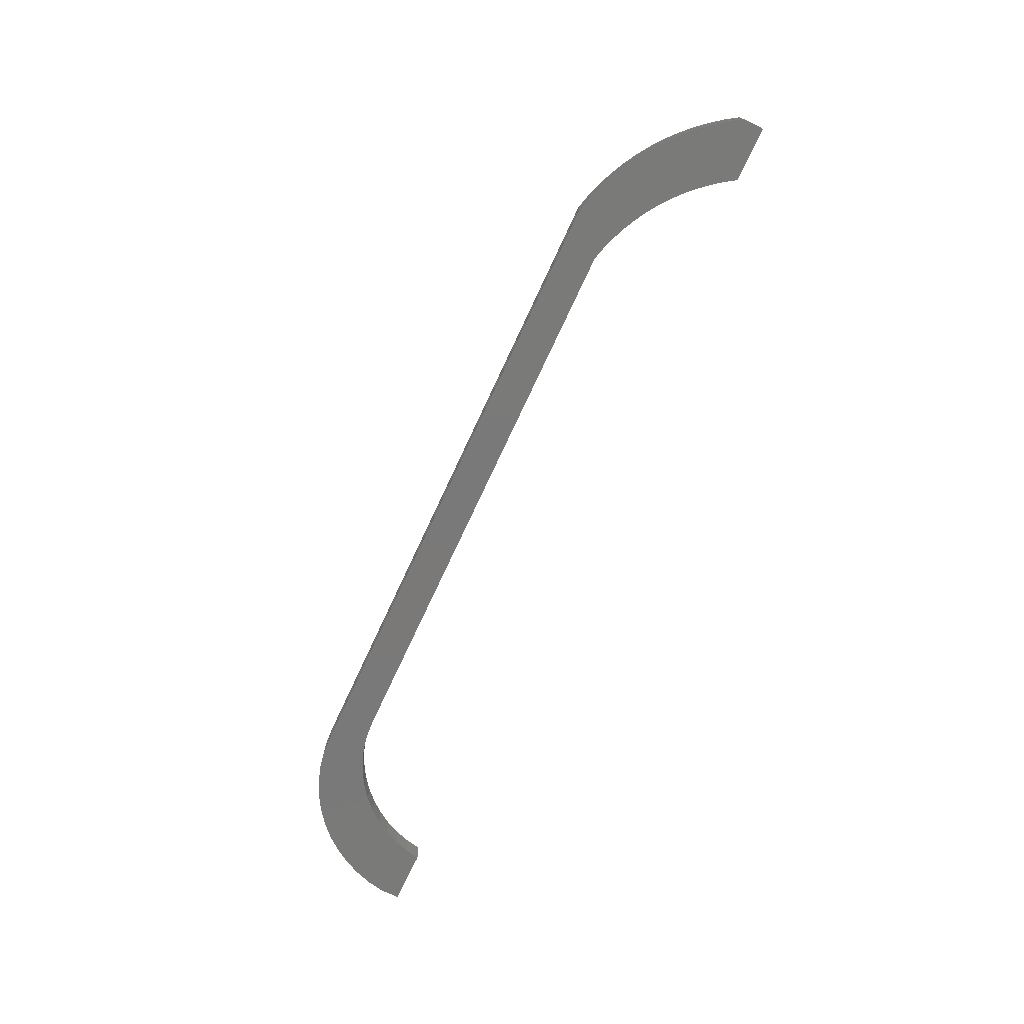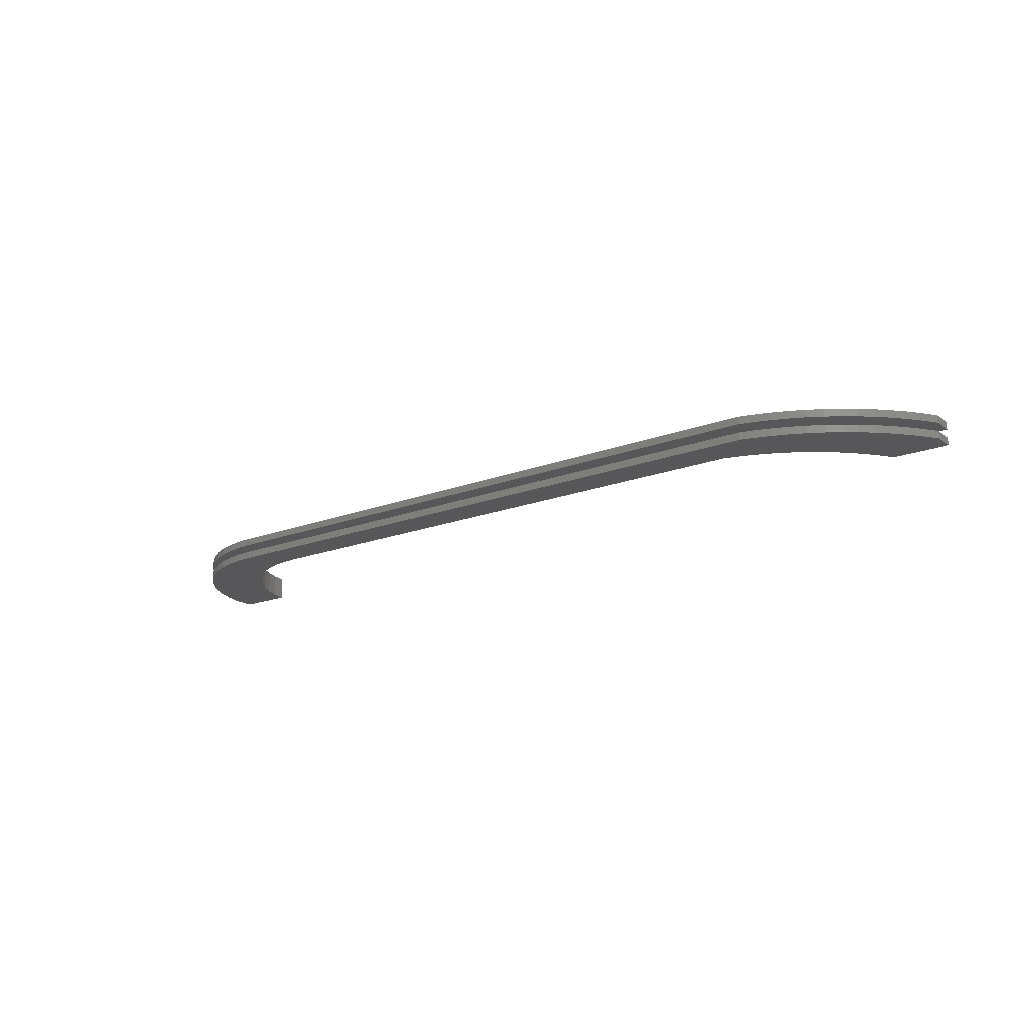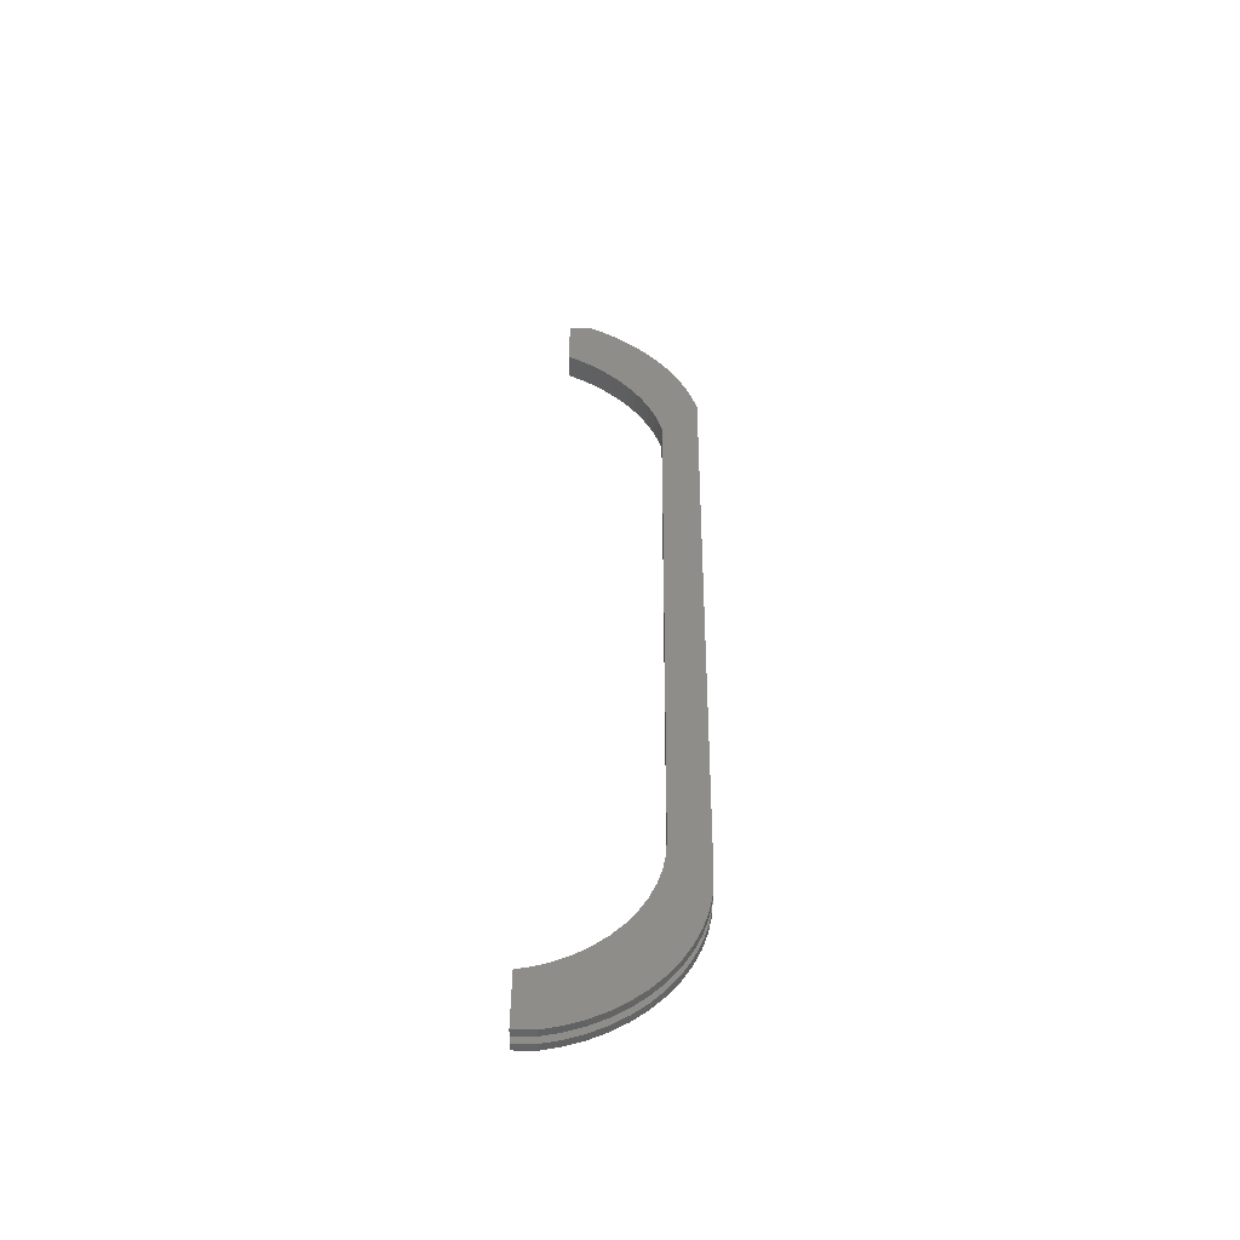
<metadata>
{"format":"stl","ext":"stl","renderer":"f3d","projection":"perspective","resolution":1024,"background":"white","views":[{"elev":-72.6,"azim":-114.9,"up":"+Y"},{"elev":-17.9,"azim":-142.8,"up":"+Y"},{"elev":39.4,"azim":90.5,"up":"+Y"}]}
</metadata>
<code>
# stl→obj: 251 verts, 498 faces
v 1.572e+06 1.359e+06 2.377e+04
v 1.568e+06 1.366e+06 2.591e+04
v 1.568e+06 1.359e+06 2.591e+04
v 1.572e+06 1.366e+06 2.377e+04
v 1.801e+06 1.366e+06 1.811e+04
v 1.797e+06 1.364e+06 1.481e+04
v 1.797e+06 1.366e+06 1.481e+04
v 1.801e+06 1.364e+06 1.811e+04
v 1.579e+06 1.359e+06 2.024e+04
v 1.575e+06 1.366e+06 2.188e+04
v 1.575e+06 1.359e+06 2.188e+04
v 1.579e+06 1.366e+06 2.024e+04
v 1.552e+06 1.366e+06 3.993e+04
v 1.55e+06 1.359e+06 4.331e+04
v 1.552e+06 1.359e+06 3.993e+04
v 1.55e+06 1.366e+06 4.331e+04
v 1.565e+06 1.359e+06 2.828e+04
v 1.561e+06 1.366e+06 3.088e+04
v 1.561e+06 1.359e+06 3.088e+04
v 1.565e+06 1.366e+06 2.828e+04
v 1.793e+06 1.366e+06 3.46e+04
v 1.79e+06 1.359e+06 3.088e+04
v 1.793e+06 1.359e+06 3.46e+04
v 1.79e+06 1.366e+06 3.088e+04
v 1.812e+06 1.366e+06 3.069e+04
v 1.814e+06 1.364e+06 3.559e+04
v 1.812e+06 1.364e+06 3.069e+04
v 1.814e+06 1.366e+06 3.559e+04
v 1.765e+06 1.359e+06 1.804e+04
v 1.76e+06 1.366e+06 1.776e+04
v 1.76e+06 1.359e+06 1.776e+04
v 1.765e+06 1.366e+06 1.804e+04
v 1.778e+06 1.359e+06 2.221e+04
v 1.774e+06 1.366e+06 2.028e+04
v 1.774e+06 1.359e+06 2.028e+04
v 1.778e+06 1.366e+06 2.221e+04
v 1.558e+06 1.366e+06 3.37e+04
v 1.555e+06 1.359e+06 3.672e+04
v 1.558e+06 1.359e+06 3.37e+04
v 1.555e+06 1.366e+06 3.672e+04
v 1.786e+06 1.366e+06 2.755e+04
v 1.786e+06 1.359e+06 2.755e+04
v 1.769e+06 1.359e+06 1.889e+04
v 1.769e+06 1.366e+06 1.889e+04
v 1.795e+06 1.366e+06 3.865e+04
v 1.795e+06 1.359e+06 3.865e+04
v 1.587e+06 1.366e+06 1.776e+04
v 1.587e+06 1.359e+06 1.776e+04
v 1.674e+06 1.366e+06 1.776e+04
v 1.799e+06 1.366e+06 4.751e+04
v 1.797e+06 1.359e+06 4.297e+04
v 1.799e+06 1.359e+06 4.751e+04
v 1.797e+06 1.366e+06 4.297e+04
v 1.816e+06 1.364e+06 4.074e+04
v 1.816e+06 1.366e+06 4.074e+04
v 1.583e+06 1.366e+06 1.887e+04
v 1.583e+06 1.359e+06 1.887e+04
v 1.8e+06 1.366e+06 5.219e+04
v 1.8e+06 1.359e+06 5.219e+04
v 1.536e+06 1.366e+06 3.214e+04
v 1.539e+06 1.364e+06 2.85e+04
v 1.536e+06 1.364e+06 3.214e+04
v 1.539e+06 1.366e+06 2.85e+04
v 1.533e+06 1.366e+06 3.598e+04
v 1.533e+06 1.364e+06 3.598e+04
v 1.55e+06 1.366e+06 1.894e+04
v 1.546e+06 1.364e+06 2.189e+04
v 1.546e+06 1.366e+06 2.189e+04
v 1.55e+06 1.364e+06 1.894e+04
v 1.783e+06 1.359e+06 2.465e+04
v 1.783e+06 1.366e+06 2.465e+04
v 1.554e+06 1.366e+06 1.624e+04
v 1.554e+06 1.364e+06 1.624e+04
v 1.782e+06 1.366e+06 8281
v 1.777e+06 1.364e+06 7321
v 1.777e+06 1.366e+06 7321
v 1.782e+06 1.364e+06 8281
v 1.547e+06 1.359e+06 4.686e+04
v 1.547e+06 1.366e+06 4.686e+04
v 1.562e+06 1.366e+06 1.167e+04
v 1.558e+06 1.364e+06 1.382e+04
v 1.558e+06 1.366e+06 1.382e+04
v 1.562e+06 1.364e+06 1.167e+04
v 1.817e+06 1.366e+06 4.605e+04
v 1.817e+06 1.364e+06 5.219e+04
v 1.817e+06 1.364e+06 4.605e+04
v 1.817e+06 1.366e+06 5.219e+04
v 1.536e+06 1.361e+06 3.214e+04
v 1.539e+06 1.359e+06 2.85e+04
v 1.536e+06 1.359e+06 3.214e+04
v 1.539e+06 1.361e+06 2.85e+04
v 1.771e+06 1.366e+06 7000
v 1.674e+06 1.366e+06 7000
v 1.787e+06 1.366e+06 9866
v 1.792e+06 1.366e+06 1.205e+04
v 1.805e+06 1.366e+06 2.189e+04
v 1.809e+06 1.366e+06 2.61e+04
v 1.543e+06 1.359e+06 2.508e+04
v 1.543e+06 1.361e+06 2.508e+04
v 1.576e+06 1.364e+06 7000
v 1.576e+06 1.366e+06 7000
v 1.771e+06 1.364e+06 7000
v 1.816e+06 1.359e+06 4.074e+04
v 1.817e+06 1.361e+06 4.605e+04
v 1.817e+06 1.359e+06 4.605e+04
v 1.816e+06 1.361e+06 4.074e+04
v 1.801e+06 1.361e+06 1.811e+04
v 1.797e+06 1.359e+06 1.481e+04
v 1.797e+06 1.361e+06 1.481e+04
v 1.801e+06 1.359e+06 1.811e+04
v 1.796e+06 1.364e+06 3.264e+04
v 1.799e+06 1.361e+06 3.681e+04
v 1.796e+06 1.361e+06 3.264e+04
v 1.799e+06 1.364e+06 3.681e+04
v 1.787e+06 1.364e+06 9866
v 1.809e+06 1.361e+06 2.61e+04
v 1.812e+06 1.359e+06 3.069e+04
v 1.809e+06 1.359e+06 2.61e+04
v 1.812e+06 1.361e+06 3.069e+04
v 1.554e+06 1.361e+06 1.624e+04
v 1.55e+06 1.359e+06 1.894e+04
v 1.55e+06 1.361e+06 1.894e+04
v 1.554e+06 1.359e+06 1.624e+04
v 1.531e+06 1.366e+06 4e+04
v 1.531e+06 1.364e+06 4e+04
v 1.787e+06 1.361e+06 9866
v 1.782e+06 1.359e+06 8281
v 1.782e+06 1.361e+06 8281
v 1.787e+06 1.359e+06 9866
v 1.801e+06 1.364e+06 4.127e+04
v 1.803e+06 1.361e+06 4.594e+04
v 1.801e+06 1.361e+06 4.127e+04
v 1.803e+06 1.364e+06 4.594e+04
v 1.793e+06 1.364e+06 2.881e+04
v 1.79e+06 1.361e+06 2.537e+04
v 1.79e+06 1.364e+06 2.537e+04
v 1.793e+06 1.361e+06 2.881e+04
v 1.805e+06 1.364e+06 2.189e+04
v 1.814e+06 1.361e+06 3.559e+04
v 1.814e+06 1.359e+06 3.559e+04
v 1.543e+06 1.364e+06 2.508e+04
v 1.543e+06 1.366e+06 2.508e+04
v 1.571e+06 1.361e+06 8256
v 1.567e+06 1.359e+06 9816
v 1.567e+06 1.361e+06 9816
v 1.571e+06 1.359e+06 8256
v 1.792e+06 1.364e+06 1.205e+04
v 1.805e+06 1.361e+06 2.189e+04
v 1.805e+06 1.359e+06 2.189e+04
v 1.771e+06 1.361e+06 7000
v 1.576e+06 1.359e+06 7000
v 1.576e+06 1.361e+06 7000
v 1.771e+06 1.359e+06 7000
v 1.531e+06 1.361e+06 4e+04
v 1.533e+06 1.359e+06 3.598e+04
v 1.531e+06 1.359e+06 4e+04
v 1.533e+06 1.361e+06 3.598e+04
v 1.777e+06 1.359e+06 7321
v 1.777e+06 1.361e+06 7321
v 1.546e+06 1.359e+06 2.189e+04
v 1.546e+06 1.361e+06 2.189e+04
v 1.558e+06 1.361e+06 1.382e+04
v 1.558e+06 1.359e+06 1.382e+04
v 1.562e+06 1.359e+06 1.167e+04
v 1.562e+06 1.361e+06 1.167e+04
v 1.571e+06 1.366e+06 8256
v 1.567e+06 1.364e+06 9816
v 1.567e+06 1.366e+06 9816
v 1.571e+06 1.364e+06 8256
v 1.546e+06 1.364e+06 4.162e+04
v 1.549e+06 1.361e+06 3.813e+04
v 1.546e+06 1.361e+06 4.162e+04
v 1.549e+06 1.364e+06 3.813e+04
v 1.763e+06 1.364e+06 1.528e+04
v 1.585e+06 1.361e+06 1.528e+04
v 1.585e+06 1.364e+06 1.528e+04
v 1.763e+06 1.361e+06 1.528e+04
v 1.782e+06 1.364e+06 1.987e+04
v 1.777e+06 1.361e+06 1.788e+04
v 1.777e+06 1.364e+06 1.788e+04
v 1.782e+06 1.361e+06 1.987e+04
v 1.772e+06 1.361e+06 1.644e+04
v 1.772e+06 1.364e+06 1.644e+04
v 1.817e+06 1.359e+06 5.219e+04
v 1.817e+06 1.361e+06 5.219e+04
v 1.792e+06 1.359e+06 1.205e+04
v 1.792e+06 1.361e+06 1.205e+04
v 1.768e+06 1.364e+06 1.557e+04
v 1.768e+06 1.361e+06 1.557e+04
v 1.581e+06 1.364e+06 1.642e+04
v 1.576e+06 1.361e+06 1.784e+04
v 1.576e+06 1.364e+06 1.784e+04
v 1.581e+06 1.361e+06 1.642e+04
v 1.809e+06 1.364e+06 2.61e+04
v 1.531e+06 1.366e+06 4.686e+04
v 1.551e+06 1.364e+06 3.482e+04
v 1.554e+06 1.361e+06 3.171e+04
v 1.551e+06 1.361e+06 3.482e+04
v 1.554e+06 1.364e+06 3.171e+04
v 1.786e+06 1.361e+06 2.238e+04
v 1.786e+06 1.364e+06 2.238e+04
v 1.531e+06 1.361e+06 4.686e+04
v 1.531e+06 1.359e+06 4.686e+04
v 1.565e+06 1.364e+06 2.368e+04
v 1.561e+06 1.361e+06 2.613e+04
v 1.561e+06 1.364e+06 2.613e+04
v 1.565e+06 1.361e+06 2.368e+04
v 1.558e+06 1.361e+06 2.881e+04
v 1.558e+06 1.364e+06 2.881e+04
v 1.572e+06 1.364e+06 1.952e+04
v 1.569e+06 1.361e+06 2.147e+04
v 1.569e+06 1.364e+06 2.147e+04
v 1.572e+06 1.361e+06 1.952e+04
v 1.544e+06 1.364e+06 4.528e+04
v 1.544e+06 1.361e+06 4.528e+04
v 1.804e+06 1.361e+06 5.078e+04
v 1.804e+06 1.364e+06 5.078e+04
v 1.777e+06 1.359e+06 1.788e+04
v 1.772e+06 1.359e+06 1.644e+04
v 1.782e+06 1.359e+06 1.987e+04
v 1.786e+06 1.359e+06 2.238e+04
v 1.79e+06 1.359e+06 2.537e+04
v 1.793e+06 1.359e+06 2.881e+04
v 1.796e+06 1.359e+06 3.264e+04
v 1.799e+06 1.359e+06 3.681e+04
v 1.801e+06 1.359e+06 4.127e+04
v 1.803e+06 1.359e+06 4.594e+04
v 1.804e+06 1.359e+06 5.078e+04
v 1.804e+06 1.359e+06 5.219e+04
v 1.768e+06 1.359e+06 1.557e+04
v 1.598e+06 1.359e+06 1.528e+04
v 1.763e+06 1.359e+06 1.528e+04
v 1.585e+06 1.359e+06 1.528e+04
v 1.581e+06 1.359e+06 1.642e+04
v 1.576e+06 1.359e+06 1.784e+04
v 1.572e+06 1.359e+06 1.952e+04
v 1.569e+06 1.359e+06 2.147e+04
v 1.565e+06 1.359e+06 2.368e+04
v 1.561e+06 1.359e+06 2.613e+04
v 1.558e+06 1.359e+06 2.881e+04
v 1.554e+06 1.359e+06 3.171e+04
v 1.551e+06 1.359e+06 3.482e+04
v 1.549e+06 1.359e+06 3.813e+04
v 1.546e+06 1.359e+06 4.162e+04
v 1.544e+06 1.359e+06 4.528e+04
v 1.544e+06 1.359e+06 4.686e+04
v 1.531e+06 1.364e+06 4.686e+04
v 1.544e+06 1.361e+06 4.686e+04
v 1.544e+06 1.364e+06 4.686e+04
v 1.804e+06 1.361e+06 5.219e+04
v 1.804e+06 1.364e+06 5.219e+04
f 1 2 3
f 2 1 4
f 5 6 7
f 6 5 8
f 9 10 11
f 10 9 12
f 13 14 15
f 14 13 16
f 17 18 19
f 18 17 20
f 21 22 23
f 22 21 24
f 25 26 27
f 26 25 28
f 29 30 31
f 30 29 32
f 33 34 35
f 34 33 36
f 37 38 39
f 38 37 40
f 22 41 42
f 41 22 24
f 43 32 29
f 32 43 44
f 35 44 43
f 44 35 34
f 45 23 46
f 23 45 21
f 31 47 48
f 47 31 49
f 49 31 30
f 50 51 52
f 51 50 53
f 28 54 26
f 54 28 55
f 48 56 57
f 56 48 47
f 57 12 9
f 12 57 56
f 58 52 59
f 52 58 50
f 60 61 62
f 61 60 63
f 19 37 39
f 37 19 18
f 64 62 65
f 62 64 60
f 66 67 68
f 67 66 69
f 70 36 33
f 36 70 71
f 40 15 38
f 15 40 13
f 72 69 66
f 69 72 73
f 74 75 76
f 75 74 77
f 42 71 70
f 71 42 41
f 16 78 14
f 78 16 79
f 3 20 17
f 20 3 2
f 80 81 82
f 81 80 83
f 84 85 86
f 85 84 87
f 88 89 90
f 89 88 91
f 49 92 93
f 92 49 76
f 76 49 74
f 74 49 94
f 94 49 95
f 95 49 7
f 7 49 30
f 7 30 5
f 5 30 32
f 5 32 44
f 5 44 96
f 96 44 34
f 96 34 36
f 96 36 97
f 97 36 71
f 97 71 41
f 97 41 25
f 25 41 24
f 25 24 28
f 28 24 21
f 28 21 45
f 28 45 55
f 55 45 53
f 55 53 84
f 84 53 50
f 84 50 87
f 87 50 58
f 91 98 89
f 98 91 99
f 93 100 101
f 100 93 102
f 102 93 92
f 103 104 105
f 104 103 106
f 107 108 109
f 108 107 110
f 55 86 54
f 86 55 84
f 11 4 1
f 4 11 10
f 53 46 51
f 46 53 45
f 111 112 113
f 112 111 114
f 94 77 74
f 77 94 115
f 116 117 118
f 117 116 119
f 120 121 122
f 121 120 123
f 124 65 125
f 65 124 64
f 126 127 128
f 127 126 129
f 130 131 132
f 131 130 133
f 134 135 136
f 135 134 137
f 96 8 5
f 8 96 138
f 139 103 140
f 103 139 106
f 63 141 61
f 141 63 142
f 143 144 145
f 144 143 146
f 95 115 94
f 115 95 147
f 82 73 72
f 73 82 81
f 148 110 107
f 110 148 149
f 150 151 152
f 151 150 153
f 154 155 156
f 155 154 157
f 128 158 159
f 158 128 127
f 122 160 161
f 160 122 121
f 143 151 146
f 151 143 152
f 99 160 98
f 160 99 161
f 162 123 120
f 123 162 163
f 145 164 165
f 164 145 144
f 166 167 168
f 167 166 169
f 170 171 172
f 171 170 173
f 174 175 176
f 175 174 177
f 178 179 180
f 179 178 181
f 180 182 183
f 182 180 179
f 104 184 105
f 184 104 185
f 109 186 187
f 186 109 108
f 188 177 174
f 177 188 189
f 114 132 112
f 132 114 130
f 68 141 142
f 141 68 67
f 190 191 192
f 191 190 193
f 176 193 190
f 193 176 175
f 183 189 188
f 189 183 182
f 97 27 194
f 27 97 25
f 101 169 166
f 169 101 100
f 66 47 72
f 47 66 56
f 56 66 12
f 12 66 68
f 12 68 10
f 10 68 4
f 4 68 142
f 4 142 2
f 2 142 63
f 2 63 20
f 20 63 18
f 18 63 60
f 18 60 37
f 37 60 64
f 37 64 40
f 40 64 124
f 40 124 13
f 13 124 16
f 16 124 195
f 16 195 79
f 166 93 101
f 93 166 49
f 49 166 168
f 49 168 80
f 49 80 82
f 49 82 72
f 49 72 47
f 196 197 198
f 197 196 199
f 76 102 92
f 102 76 75
f 136 200 201
f 200 136 135
f 202 156 203
f 156 202 154
f 204 205 206
f 205 204 207
f 119 140 117
f 140 119 139
f 159 153 150
f 153 159 158
f 134 113 137
f 113 134 111
f 206 208 209
f 208 206 205
f 7 147 95
f 147 7 6
f 209 197 199
f 197 209 208
f 210 211 212
f 211 210 213
f 126 186 129
f 186 126 187
f 214 172 215
f 172 214 170
f 192 213 210
f 213 192 191
f 201 181 178
f 181 201 200
f 212 207 204
f 207 212 211
f 165 163 162
f 163 165 164
f 157 90 155
f 90 157 88
f 133 216 131
f 216 133 217
f 148 118 149
f 118 148 116
f 173 198 171
f 198 173 196
f 168 83 80
f 83 168 167
f 96 194 138
f 194 96 97
f 218 31 219
f 31 218 29
f 29 218 220
f 29 220 43
f 43 220 35
f 35 220 221
f 35 221 33
f 33 221 70
f 70 221 222
f 70 222 42
f 42 222 223
f 42 223 22
f 22 223 224
f 22 224 23
f 23 224 225
f 23 225 46
f 46 225 226
f 46 226 51
f 51 226 227
f 51 227 52
f 52 227 228
f 52 228 59
f 59 228 229
f 230 231 232
f 231 230 233
f 233 230 234
f 234 230 219
f 234 219 235
f 235 219 48
f 48 219 31
f 235 48 57
f 235 57 236
f 236 57 9
f 236 9 237
f 237 9 11
f 237 11 238
f 238 11 1
f 238 1 239
f 239 1 3
f 239 3 17
f 239 17 240
f 240 17 19
f 240 19 241
f 241 19 39
f 241 39 242
f 242 39 38
f 242 38 243
f 243 38 15
f 243 15 244
f 244 15 14
f 244 14 245
f 245 14 78
f 245 78 246
f 108 230 232
f 230 108 110
f 230 110 219
f 219 110 218
f 218 110 220
f 220 110 149
f 220 149 221
f 221 149 118
f 221 118 222
f 222 118 223
f 223 118 117
f 223 117 224
f 224 117 140
f 224 140 225
f 225 140 103
f 225 103 226
f 226 103 105
f 226 105 227
f 227 105 228
f 228 105 184
f 228 184 229
f 158 151 153
f 151 158 146
f 146 158 127
f 146 127 144
f 144 127 129
f 144 129 164
f 164 129 186
f 164 186 163
f 163 186 108
f 163 108 233
f 163 233 123
f 233 108 232
f 233 232 231
f 123 233 234
f 123 234 121
f 121 234 235
f 121 235 236
f 121 236 160
f 160 236 237
f 160 237 238
f 160 238 98
f 98 238 239
f 98 239 89
f 89 239 240
f 89 240 90
f 90 240 241
f 90 241 242
f 90 242 155
f 155 242 243
f 155 243 156
f 156 243 244
f 156 244 203
f 203 244 245
f 203 245 246
f 195 125 247
f 125 195 124
f 246 202 203
f 202 246 248
f 248 246 78
f 248 78 249
f 249 195 247
f 195 249 79
f 79 249 78
f 184 250 229
f 250 184 185
f 229 58 59
f 58 229 251
f 58 251 87
f 251 229 250
f 87 251 85
f 249 215 248
f 215 249 214
f 6 188 174
f 188 6 8
f 188 8 183
f 183 8 180
f 180 8 178
f 178 8 138
f 178 138 201
f 201 138 194
f 201 194 136
f 136 194 134
f 134 194 27
f 134 27 111
f 111 27 26
f 111 26 114
f 114 26 54
f 114 54 130
f 130 54 86
f 130 86 133
f 133 86 217
f 217 86 85
f 217 85 251
f 75 100 102
f 100 75 169
f 169 75 77
f 169 77 167
f 167 77 115
f 167 115 83
f 83 115 147
f 83 147 81
f 81 147 6
f 81 6 176
f 81 176 73
f 176 6 174
f 73 176 190
f 73 190 69
f 69 190 192
f 69 192 210
f 69 210 67
f 67 210 212
f 67 212 204
f 67 204 141
f 141 204 206
f 141 206 61
f 61 206 209
f 61 209 62
f 62 209 199
f 62 199 196
f 62 196 65
f 65 196 173
f 65 173 125
f 125 173 170
f 125 170 247
f 247 170 214
f 247 214 249
f 217 250 216
f 250 217 251
f 143 150 152
f 150 143 159
f 159 143 128
f 128 143 145
f 128 145 126
f 126 145 165
f 126 165 187
f 187 165 162
f 187 162 109
f 109 162 175
f 175 162 120
f 175 120 193
f 193 120 122
f 193 122 191
f 191 122 213
f 213 122 161
f 213 161 211
f 211 161 207
f 207 161 99
f 207 99 205
f 205 99 91
f 205 91 208
f 208 91 88
f 208 88 197
f 197 88 198
f 198 88 157
f 198 157 171
f 171 157 154
f 171 154 172
f 172 154 202
f 172 202 215
f 215 202 248
f 109 189 107
f 189 109 177
f 177 109 175
f 107 189 182
f 107 182 179
f 107 179 181
f 107 181 148
f 148 181 200
f 148 200 116
f 116 200 135
f 116 135 137
f 116 137 119
f 119 137 113
f 119 113 139
f 139 113 112
f 139 112 106
f 106 112 132
f 106 132 104
f 104 132 131
f 104 131 216
f 104 216 185
f 185 216 250

</code>
